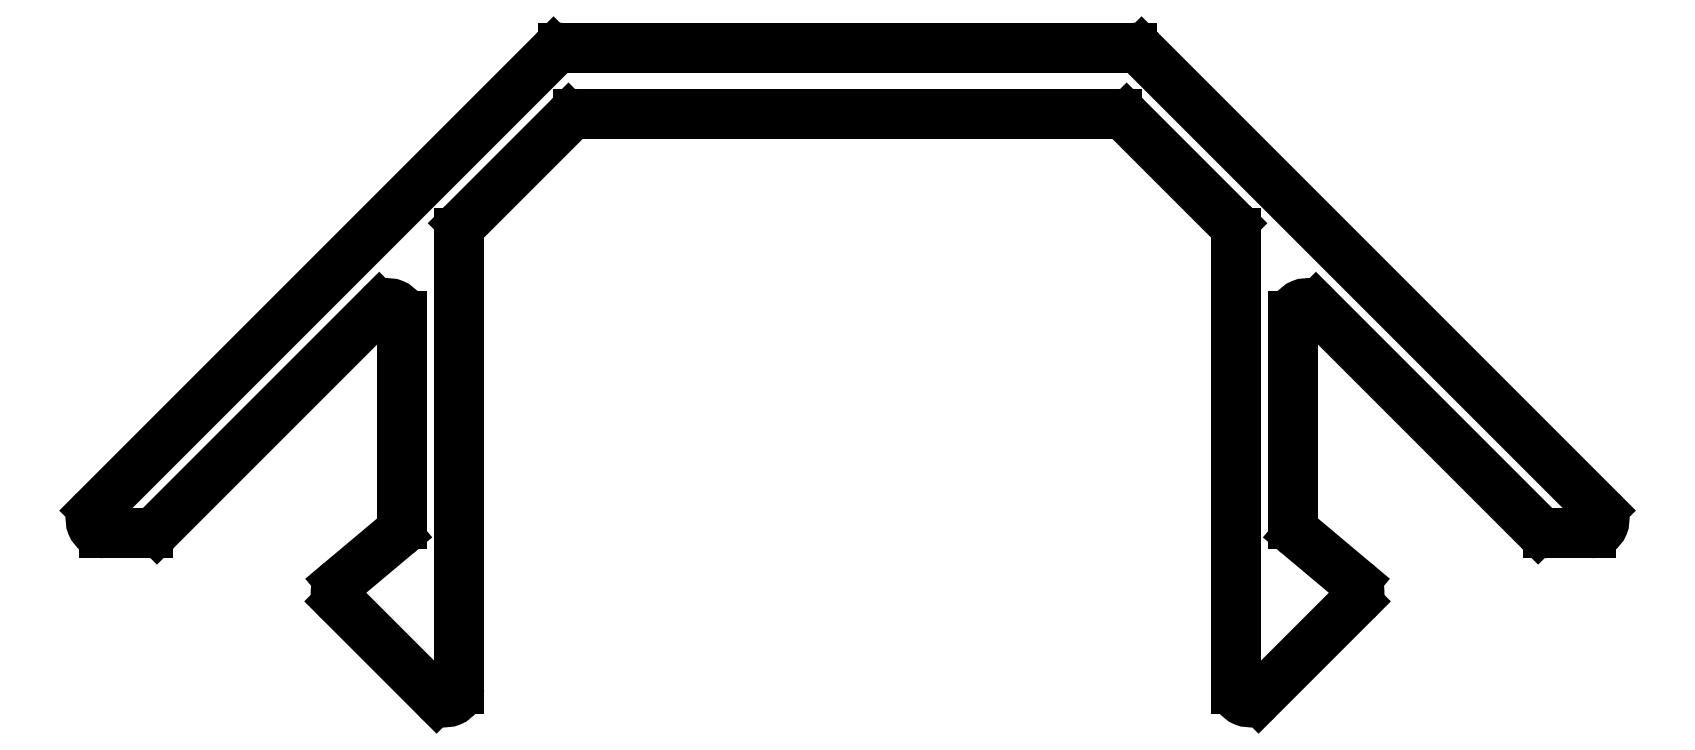
<metadata>
{"format":"dxf","ext":"dxf","renderer":"ezdxf+matplotlib","layout":"modelspace","background":"white","min_lineweight":24,"dpi":150}
</metadata>
<code>
0
SECTION
2
ENTITIES
0
ARC
8
0
10
823.6
20
451.1
30
0
40
0.3
50
130
51
225
0
LINE
8
0
10
823.4
20
450.9
30
0
11
825.6
21
448.7
31
0
0
LINE
8
0
10
824.7
20
452.4
30
0
11
823.4
21
451.4
31
0
0
ARC
8
0
10
825.8
20
448.9
30
0
40
0.3
50
225
51
360
0
ARC
8
0
10
824.5
20
452.7
30
0
40
0.3
50
310
51
0
0
LINE
8
0
10
826.1
20
448.9
30
0
11
826.1
21
459.3
31
0
0
LINE
8
0
10
824.8
20
457.4
30
0
11
824.8
21
452.7
31
0
0
ARC
8
0
10
826.4
20
459.3
30
0
40
0.3
50
135
51
180
0
ARC
8
0
10
824.5
20
457.4
30
0
40
0.3
50
0
51
135
0
LINE
8
0
10
826.2
20
459.5
30
0
11
828.6
21
461.9
31
0
0
LINE
8
0
10
819.2
20
452.5
30
0
11
824.3
21
457.6
31
0
0
ARC
8
0
10
828.8
20
461.7
30
0
40
0.3
50
90
51
135
0
ARC
8
0
10
819
20
452.8
30
0
40
0.3
50
270
51
315
0
LINE
8
0
10
828.8
20
462
30
0
11
834.9
21
462
31
0
0
LINE
8
0
10
818
20
452.5
30
0
11
819
21
452.5
31
0
0
LINE
8
0
10
834.9
20
462
30
0
11
841
21
462
31
0
0
ARC
8
0
10
818
20
452.8
30
0
40
0.3
50
135
51
270
0
ARC
8
0
10
841
20
461.7
30
0
40
0.3
50
45
51
90
0
LINE
8
0
10
828.2
20
463.4
30
0
11
817.8
21
453
31
0
0
LINE
8
0
10
841.2
20
461.9
30
0
11
843.6
21
459.5
31
0
0
ARC
8
0
10
828.4
20
463.2
30
0
40
0.3
50
90
51
135
0
ARC
8
0
10
843.4
20
459.3
30
0
40
0.3
50
0
51
45
0
LINE
8
0
10
834.9
20
463.5
30
0
11
828.4
21
463.5
31
0
0
LINE
8
0
10
843.7
20
459.3
30
0
11
843.7
21
448.9
31
0
0
LINE
8
0
10
841.3
20
463.5
30
0
11
834.9
21
463.5
31
0
0
ARC
8
0
10
844
20
448.9
30
0
40
0.3
50
180
51
315
0
ARC
8
0
10
841.3
20
463.2
30
0
40
0.3
50
45
51
90
0
LINE
8
0
10
844.2
20
448.7
30
0
11
846.4
21
450.9
31
0
0
LINE
8
0
10
851.9
20
453
30
0
11
841.5
21
463.4
31
0
0
ARC
8
0
10
846.2
20
451.1
30
0
40
0.3
50
315
51
50
0
ARC
8
0
10
851.7
20
452.8
30
0
40
0.3
50
270
51
45
0
LINE
8
0
10
846.4
20
451.4
30
0
11
845.1
21
452.4
31
0
0
LINE
8
0
10
850.7
20
452.5
30
0
11
851.7
21
452.5
31
0
0
ARC
8
0
10
845.3
20
452.7
30
0
40
0.3
50
180
51
230
0
ARC
8
0
10
850.7
20
452.8
30
0
40
0.3
50
225
51
270
0
LINE
8
0
10
845
20
452.7
30
0
11
845
21
457.4
31
0
0
LINE
8
0
10
845.5
20
457.6
30
0
11
850.5
21
452.5
31
0
0
ARC
8
0
10
845.3
20
457.4
30
0
40
0.3
50
45
51
180
0
ENDSEC
0
EOF

</code>
